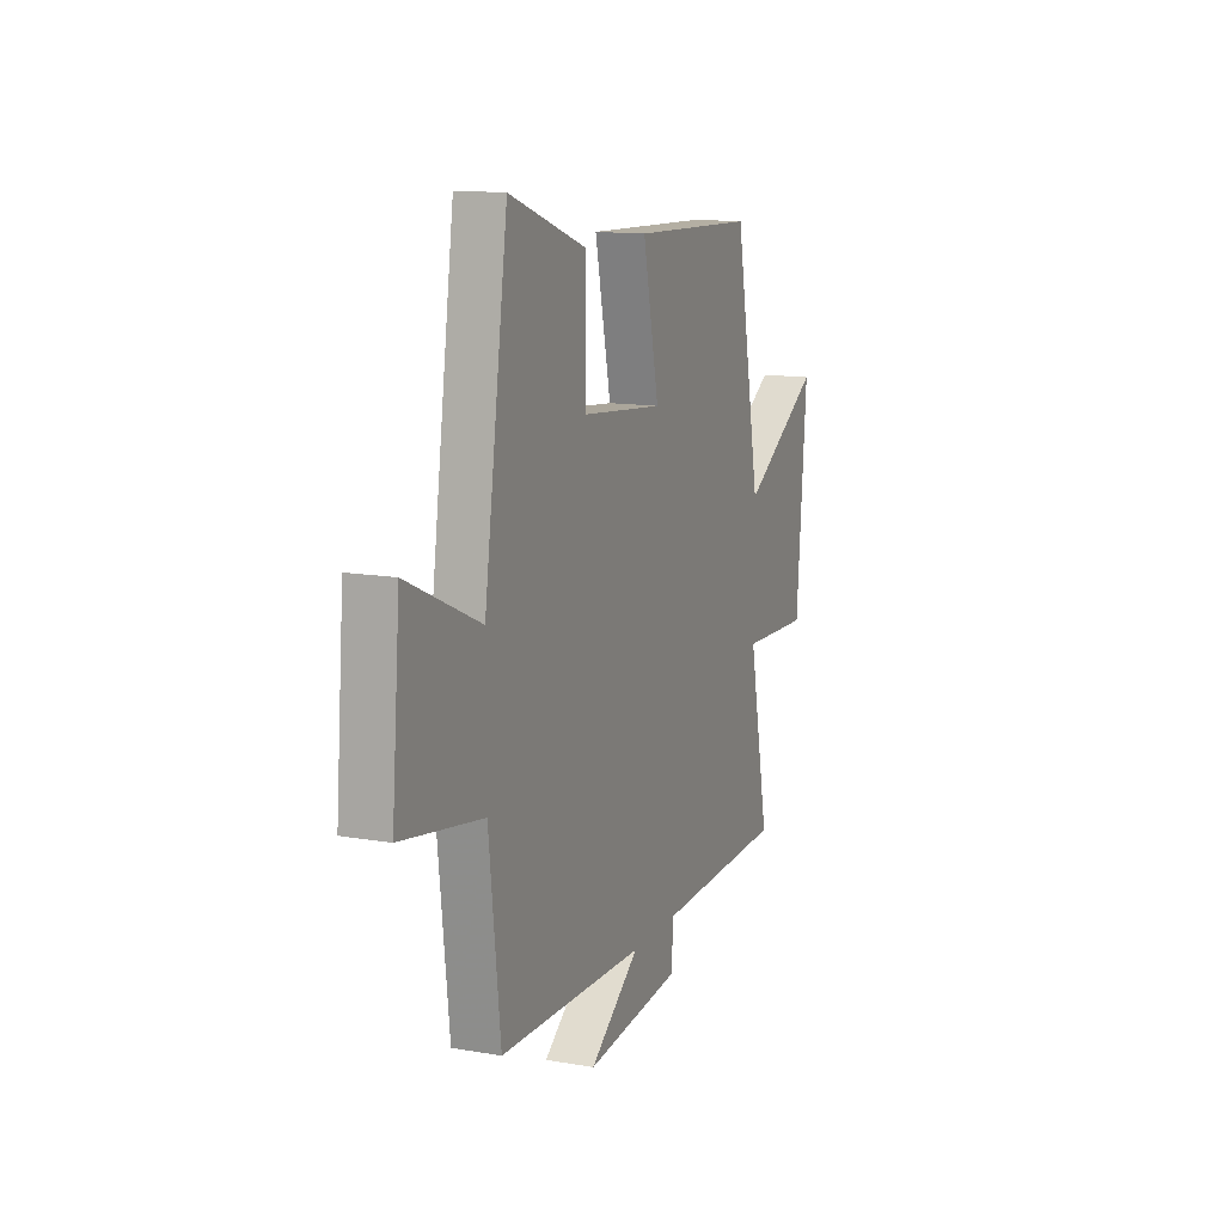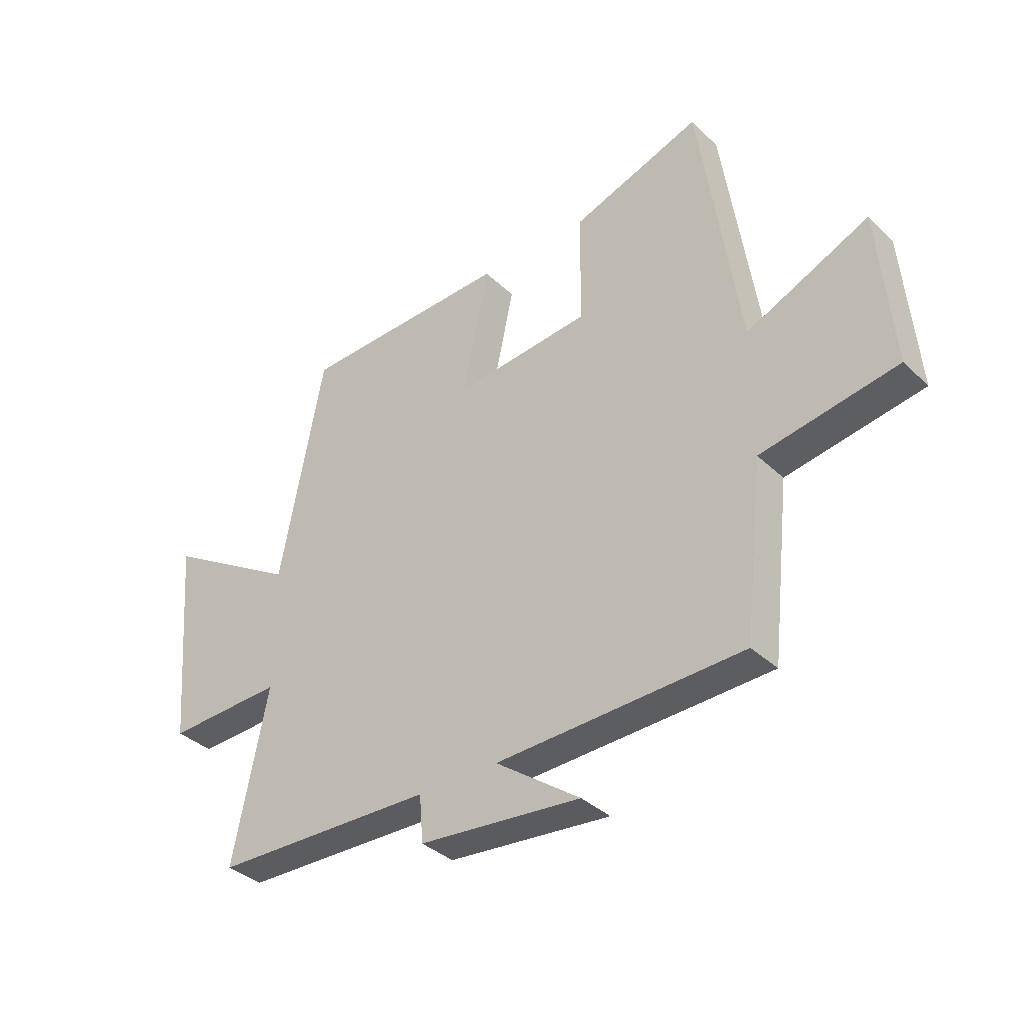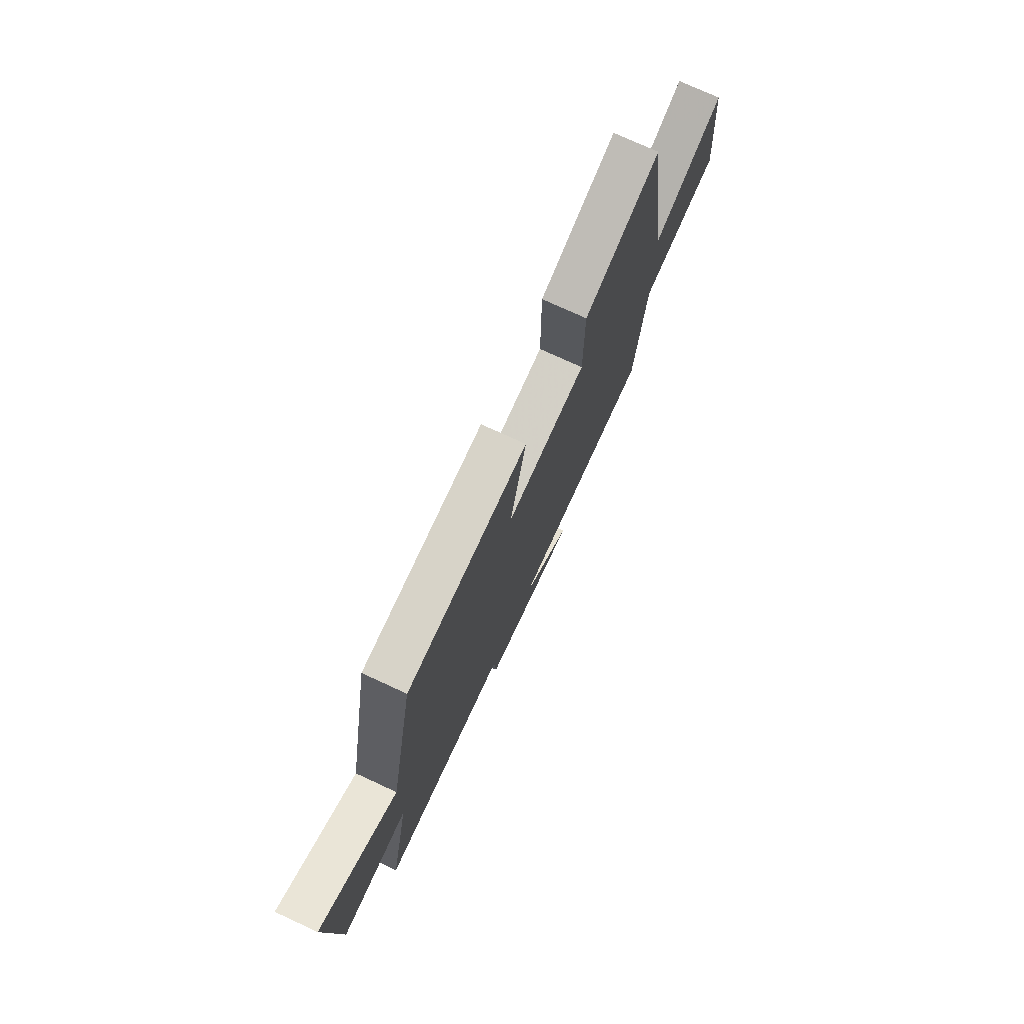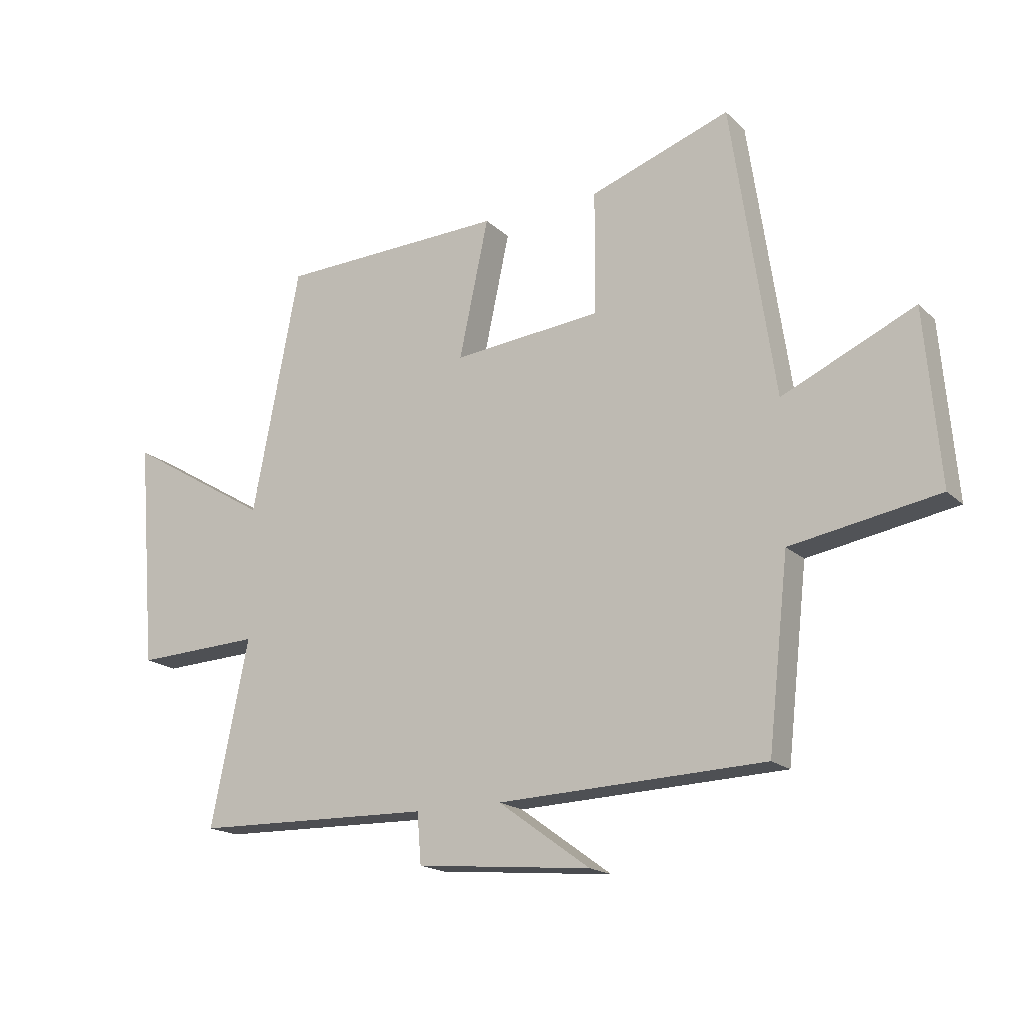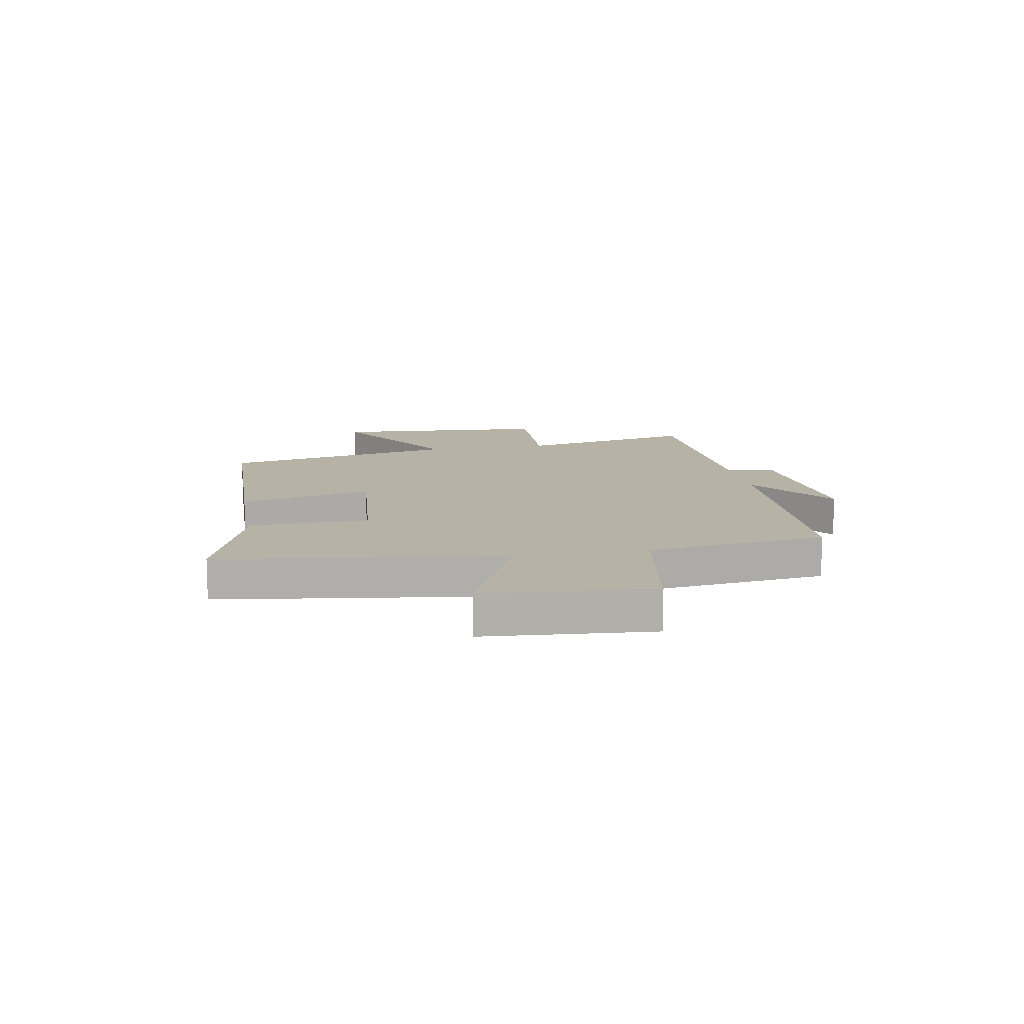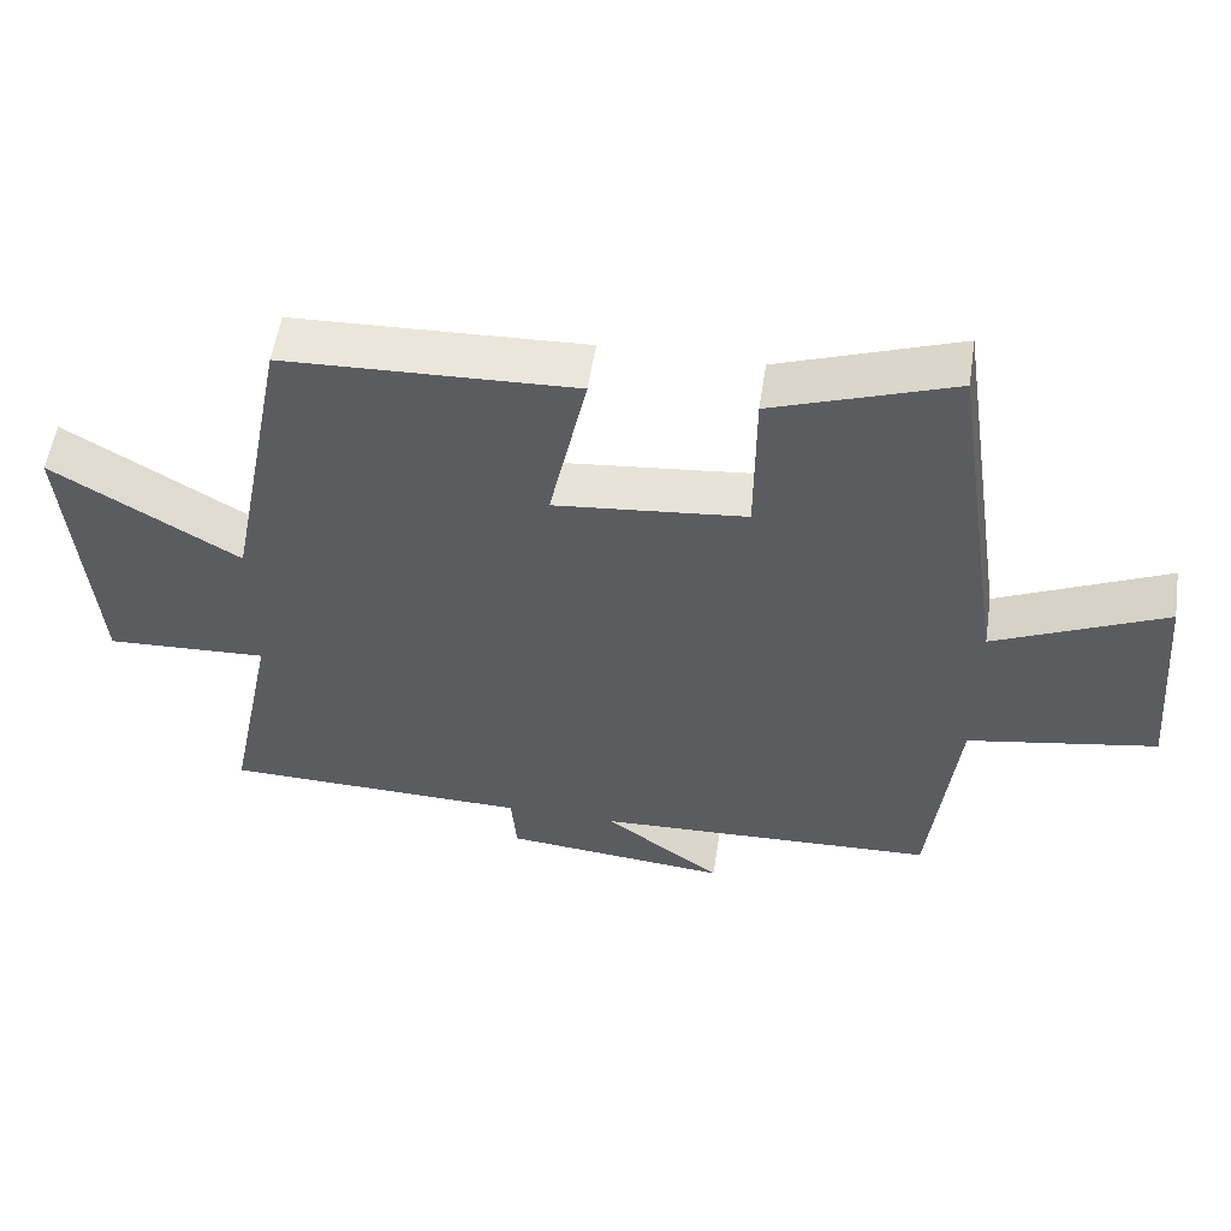
<metadata>
{"format":"obj","ext":"obj","renderer":"f3d","projection":"perspective","resolution":1024,"background":"white","views":[{"elev":13.1,"azim":111.7,"up":"+Z"},{"elev":-36.0,"azim":39.3,"up":"+Z"},{"elev":74.7,"azim":-65.2,"up":"+Z"},{"elev":-17.7,"azim":30.5,"up":"+Z"},{"elev":12.4,"azim":79.3,"up":"+Y"},{"elev":54.7,"azim":8.6,"up":"+Z"}]}
</metadata>
<code>
v 0.464 0.07 -0.482
v 0.001 0.07 -0.5
v 0.16 0.07 -0.615
v -0.144 0.07 -0.587
v -0.151 0.07 -0.5
v -0.565 0.07 -0.491
v -0.5 0.07 -0.171
v -0.718 0.07 -0.181
v -0.75 0.07 0.211
v -0.5 0.07 0.061
v -0.418 0.07 0.485
v -0.026 0.07 0.5
v -0.077 0.07 0.261
v 0.181 0.07 0.287
v 0.182 0.07 0.5
v 0.425 0.07 0.586
v 0.5 0.07 0.08
v 0.73 0.07 0.185
v 0.756 0.07 -0.115
v 0.5 0.07 -0.16
v 0.464 0 -0.482
v 0.001 0 -0.5
v 0.16 0 -0.615
v -0.144 0 -0.587
v -0.151 0 -0.5
v -0.565 0 -0.491
v -0.5 0 -0.171
v -0.718 0 -0.181
v -0.75 0 0.211
v -0.5 0 0.061
v -0.418 0 0.485
v -0.026 0 0.5
v -0.077 0 0.261
v 0.181 0 0.287
v 0.182 0 0.5
v 0.425 0 0.586
v 0.5 0 0.08
v 0.73 0 0.185
v 0.756 0 -0.115
v 0.5 0 -0.16
f 17 18 19 20
f 17 20 1
f 16 17 1
f 15 16 1
f 14 15 1
f 13 14 1 2
f 10 11 12 13
f 10 13 2
f 7 8 9 10
f 7 10 2
f 5 6 7 2
f 2 3 4 5
f 40 39 38 37
f 21 40 37
f 21 37 36
f 21 36 35
f 21 35 34
f 22 21 34 33
f 33 32 31 30
f 22 33 30
f 30 29 28 27
f 22 30 27
f 22 27 26 25
f 25 24 23 22
f 1 21 22 2
f 2 22 23 3
f 3 23 24 4
f 4 24 25 5
f 5 25 26 6
f 6 26 27 7
f 7 27 28 8
f 8 28 29 9
f 9 29 30 10
f 10 30 31 11
f 11 31 32 12
f 12 32 33 13
f 13 33 34 14
f 14 34 35 15
f 15 35 36 16
f 16 36 37 17
f 17 37 38 18
f 18 38 39 19
f 19 39 40 20
f 20 40 21 1

</code>
